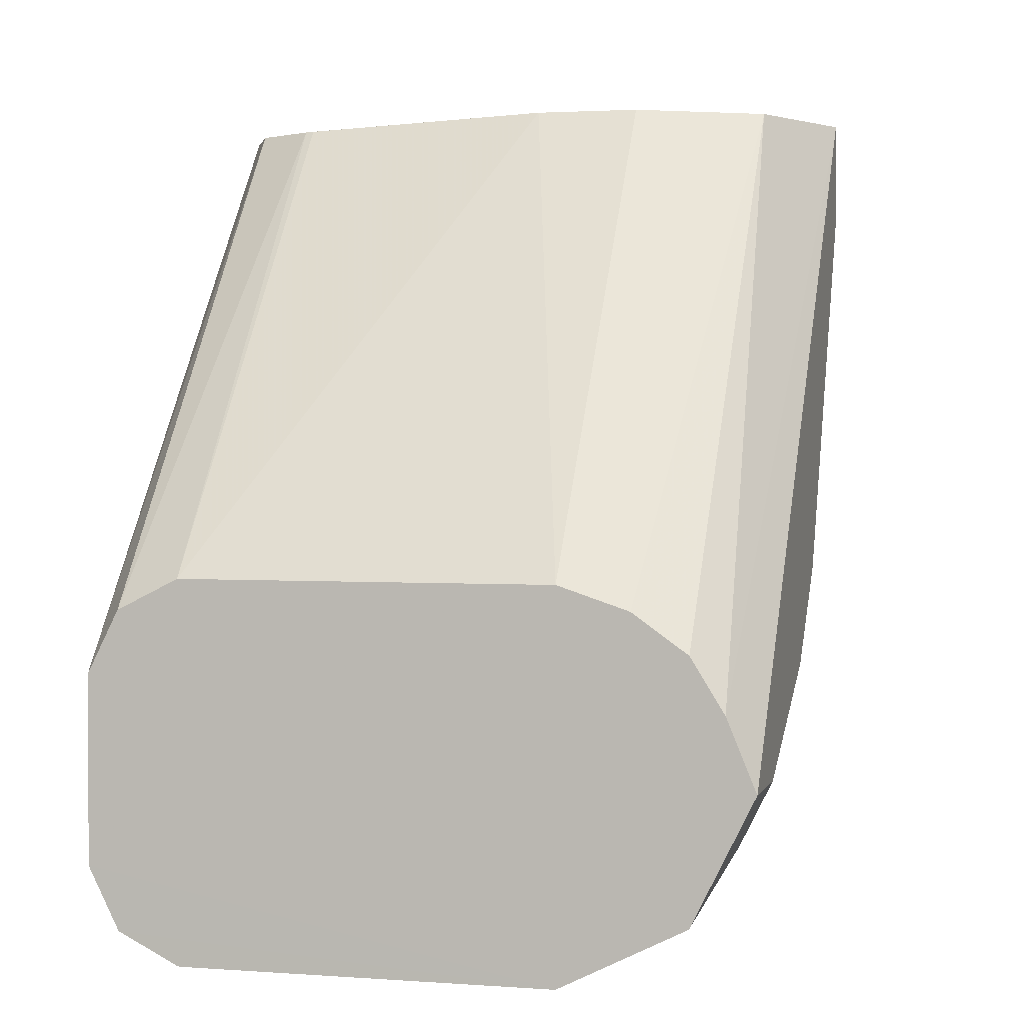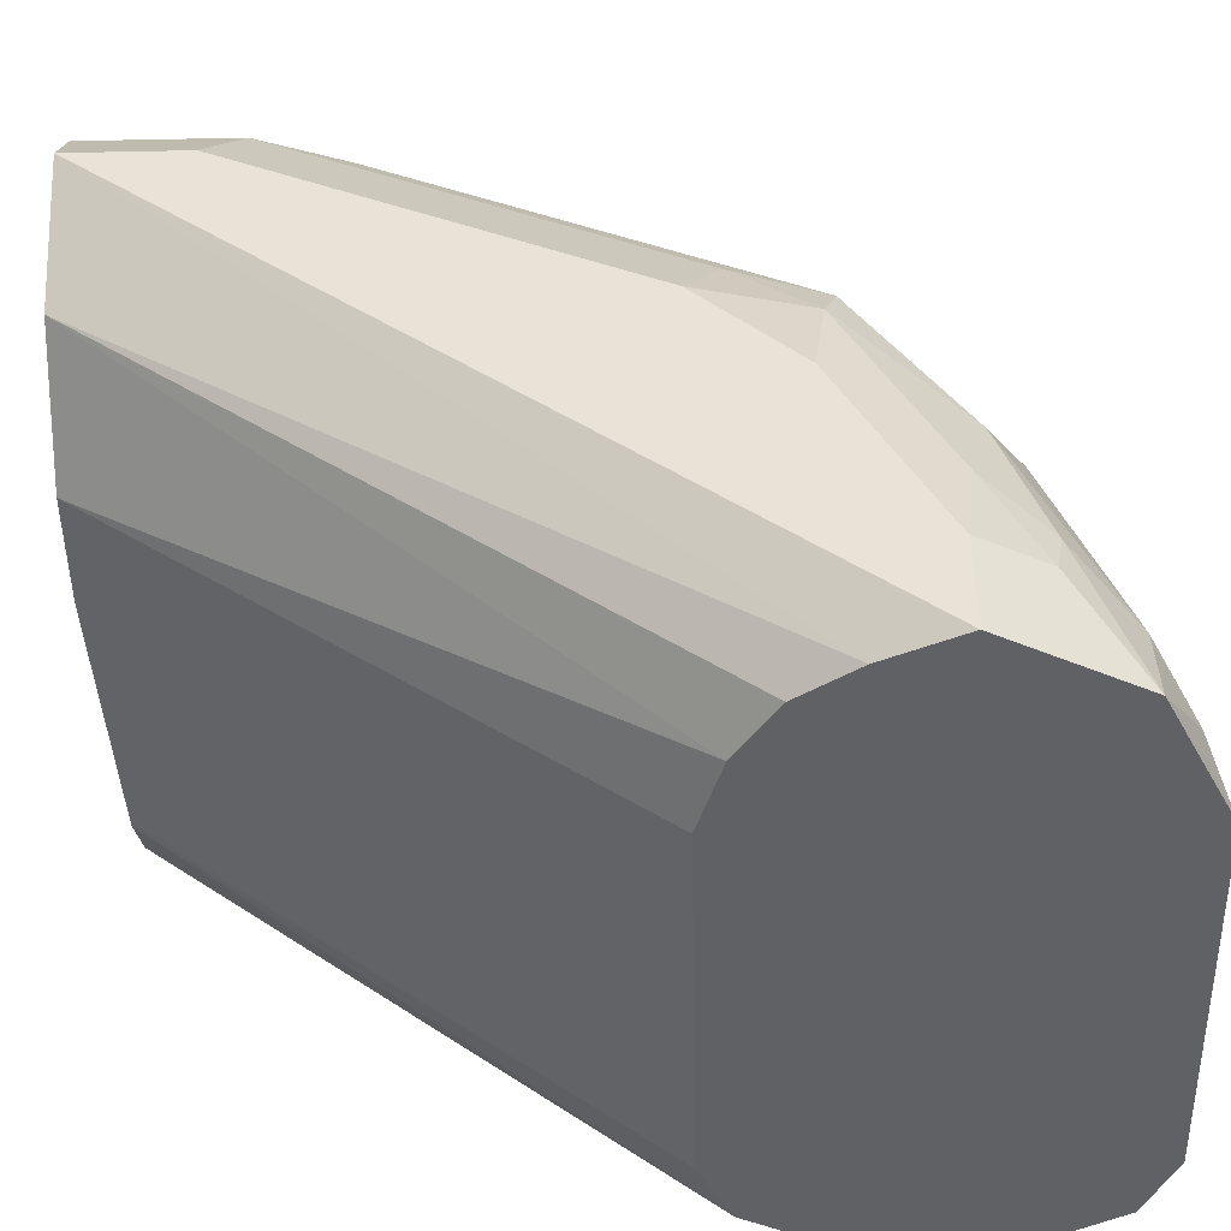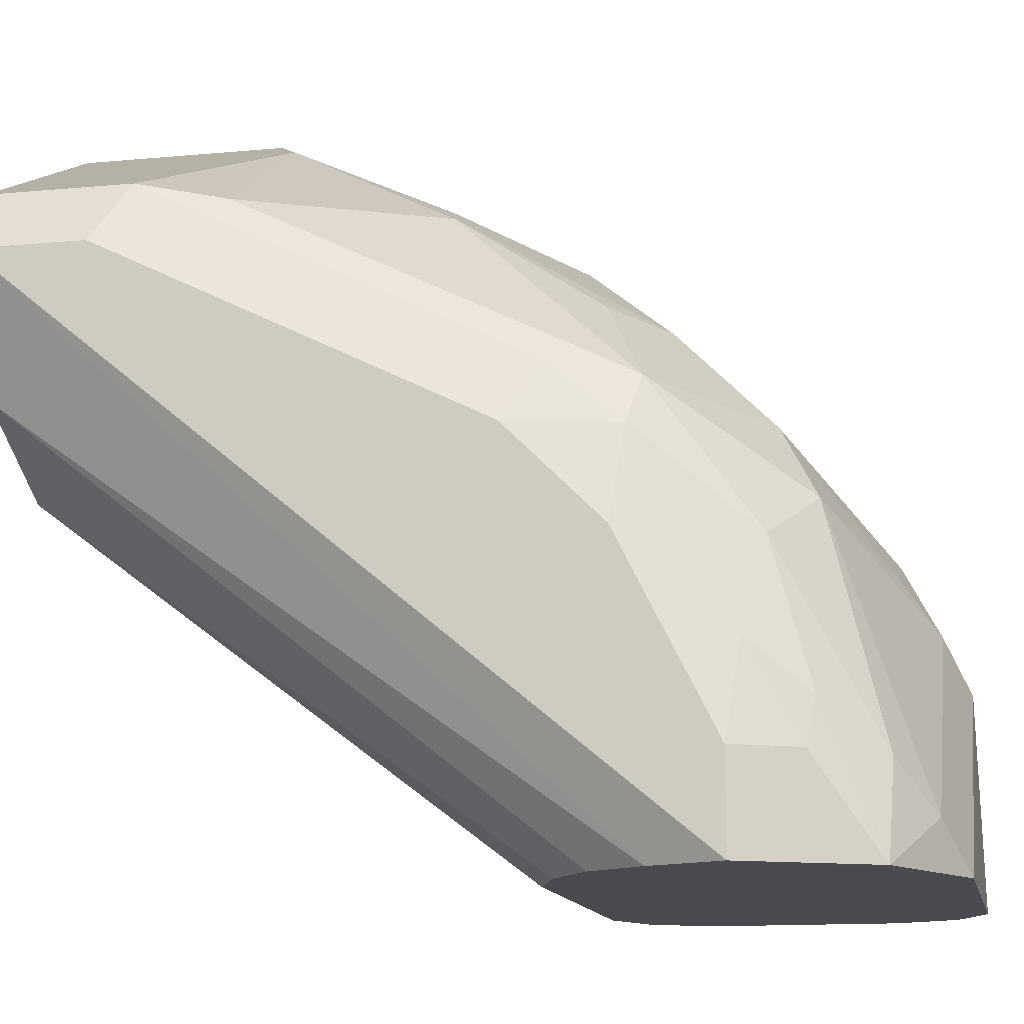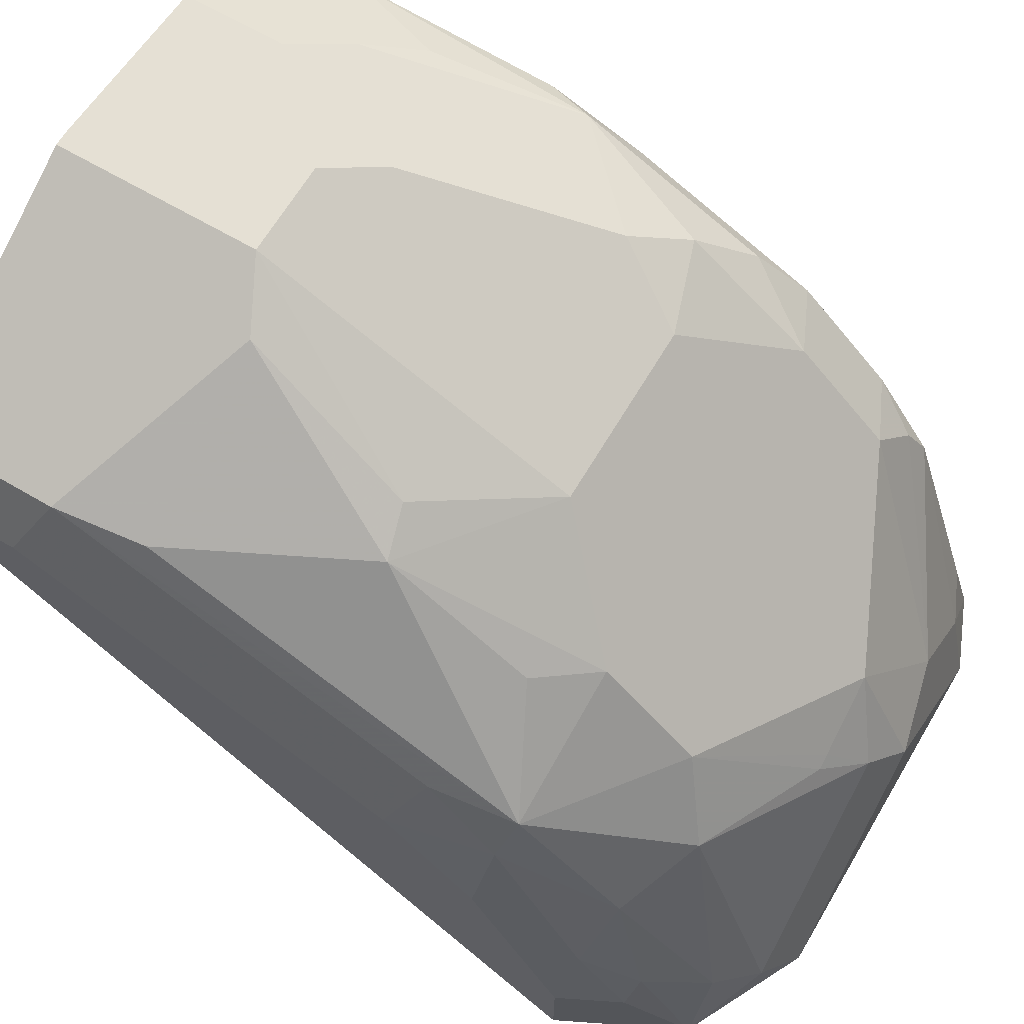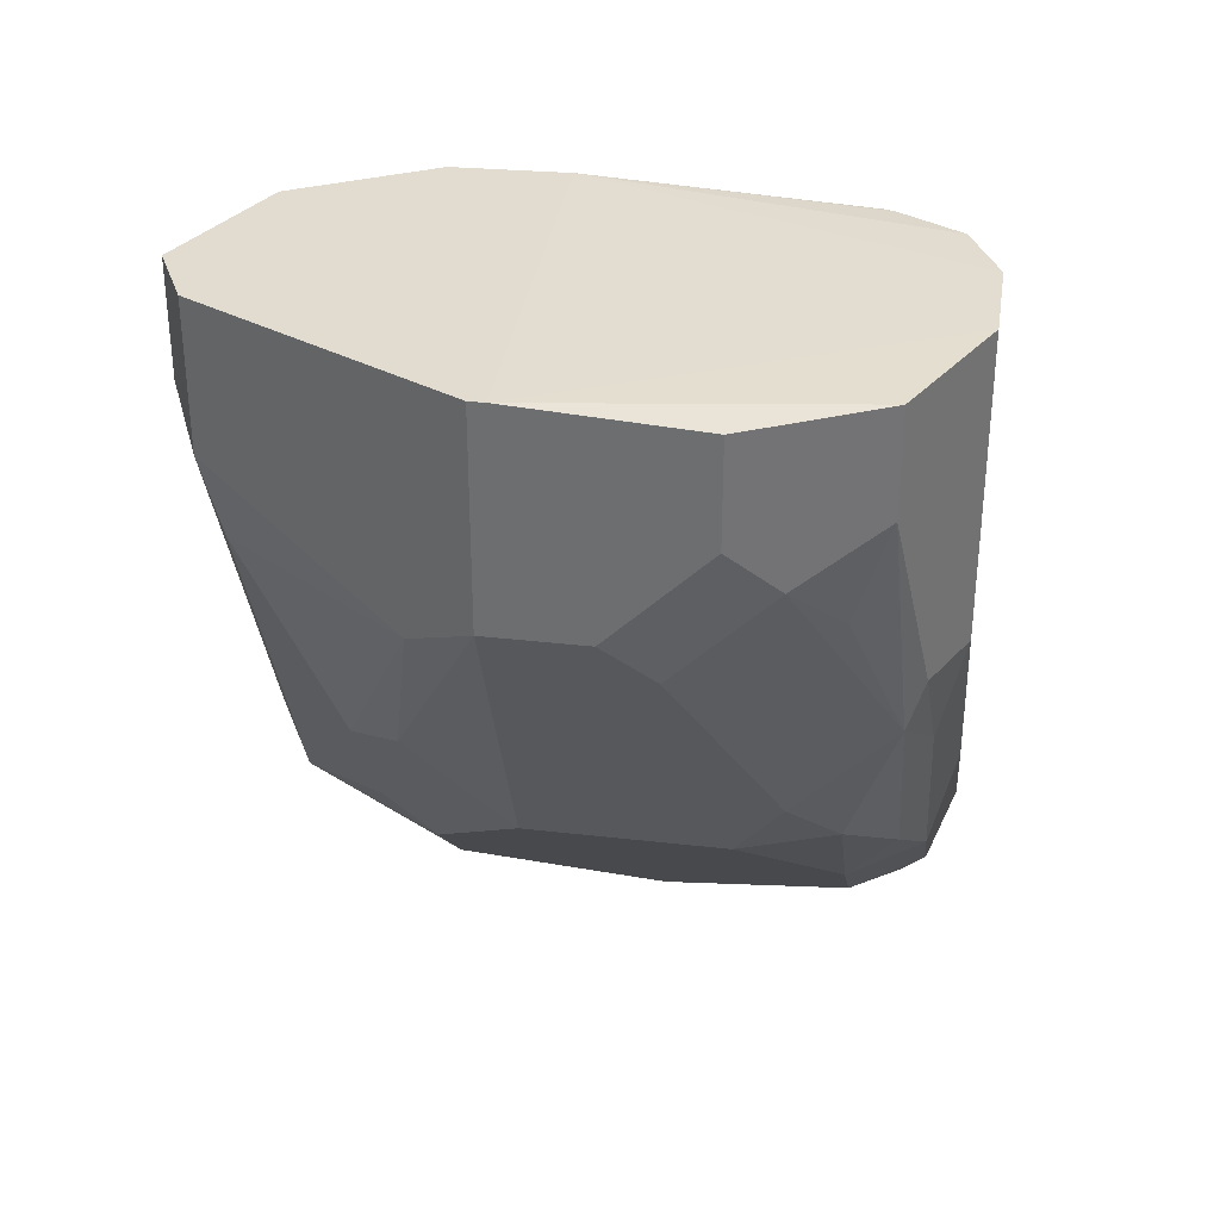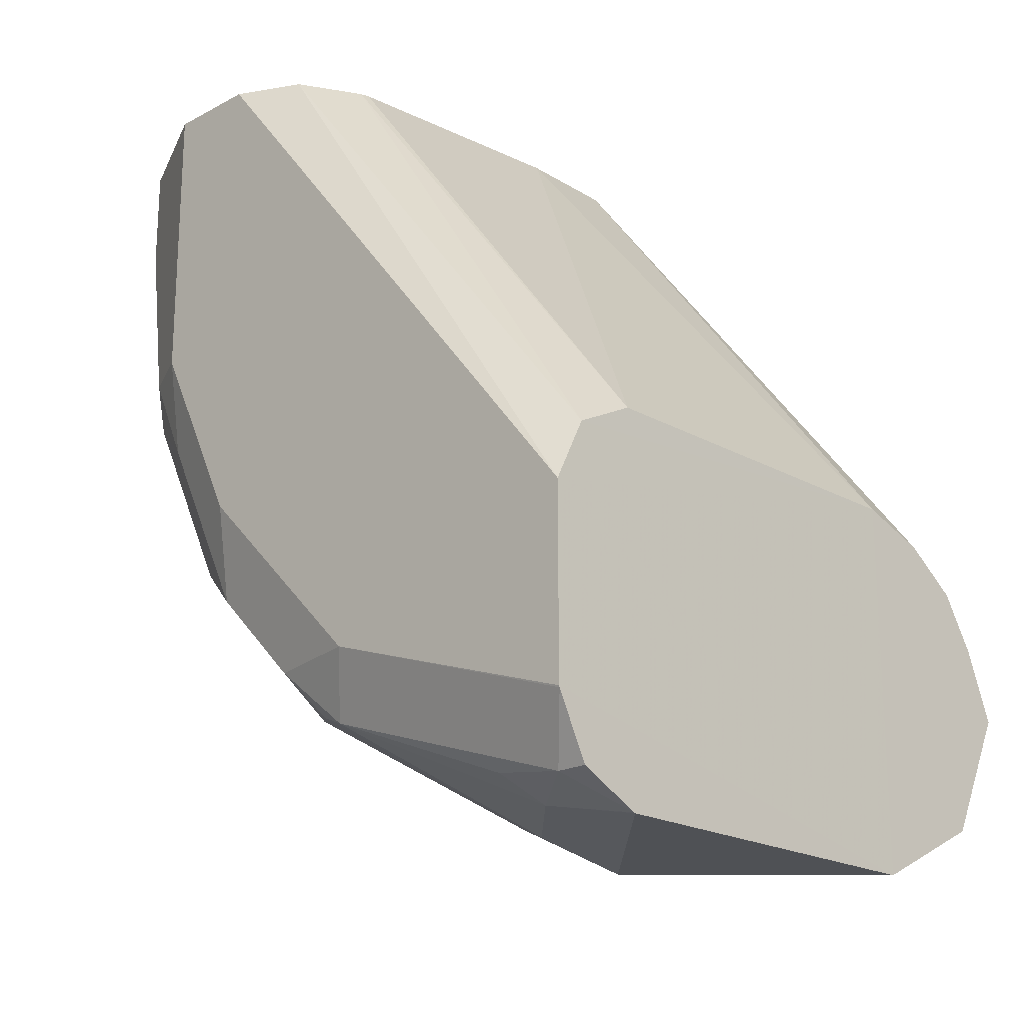
<metadata>
{"format":"obj","ext":"obj","renderer":"f3d","projection":"perspective","resolution":1024,"background":"white","views":[{"elev":1.6,"azim":14.8,"up":"+Z"},{"elev":-47.3,"azim":91.3,"up":"+Y"},{"elev":-13.5,"azim":101.8,"up":"+Y"},{"elev":65.5,"azim":120.6,"up":"+Y"},{"elev":34.4,"azim":-171.2,"up":"+Z"},{"elev":-20.1,"azim":-45.8,"up":"+Z"}]}
</metadata>
<code>
v 0.1025 0.4785 -0.4717
v 1.047e-05 0.5468 -0.4717
v -0.005454 0.5468 -0.4717
v 1.047e-05 0.5468 -0.5468
v 0.06835 0.5126 -0.5127
v 0.09113 0.5012 -0.4717
v 0.09113 0.5012 -0.5241
v 0.02279 0.5354 -0.5582
v 0.03418 0.5041 -0.6194
v 0.05126 0.4955 -0.6237
v 0.08544 0.4955 -0.5554
v 0.08544 0.4272 -0.6921
v 0.09113 0.4329 -0.6607
v 0.09398 0.4101 -0.6878
v 0.1025 0.4101 -0.6493
v 0.1025 0.4785 -0.5127
v 0.1025 0.2734 -0.7177
v 0.09192 0.2734 -0.6918
v 0.05695 0.2734 -0.7746
v 0.07974 0.2734 -0.7633
v 0.1025 0.3076 -0.7177
v 0.1025 0.3759 -0.6835
v 0.09398 0.3418 -0.722
v 0.07974 0.3759 -0.7291
v 0.08544 0.3247 -0.7433
v 0.09113 0.3076 -0.7405
v 0.06835 0.3076 -0.7647
v 0.05126 0.3931 -0.7433
v 0.05126 0.2905 -0.7775
v 0.03415 0.2734 -0.786
v 0.07974 0.2734 -0.6721
v 0.07974 0.4329 -0.4717
v 0.03334 0.4084 -0.4717
v 0.05979 0.2734 -0.6579
v 0.03415 0.2734 -0.6493
v -0.1367 0.2736 -0.6835
v -0.1252 0.2736 -0.6606
v -0.1025 0.2736 -0.6492
v -0.005454 0.4068 -0.4717
v -0.1367 0.4443 -0.4757
v -0.1253 0.4215 -0.4757
v -0.1031 0.4096 -0.4757
v -0.1367 0.2736 -0.7517
v -0.1365 0.2736 -0.7523
v -0.1253 0.2736 -0.7746
v -0.1253 0.2848 -0.7746
v -0.1253 0.3874 -0.7405
v -0.1367 0.376 -0.7177
v -0.1367 0.4101 -0.6835
v -0.1281 0.4144 -0.7177
v -0.1196 0.4016 -0.7348
v -0.1025 0.4215 -0.7291
v -0.1281 0.4485 -0.6835
v -0.1367 0.4443 -0.6493
v -0.1367 0.4785 -0.581
v -0.1367 0.4785 -0.4757
v -0.1139 0.524 -0.4757
v -0.06836 0.5468 -0.4757
v -0.06836 0.5468 -0.5126
v -0.03418 0.5468 -0.5468
v -0.08543 0.5383 -0.5297
v -0.05127 0.5383 -0.5639
v -0.1196 0.5041 -0.5981
v -0.08543 0.5041 -0.6322
v -0.06836 0.4899 -0.6607
v -0.1025 0.4913 -0.6493
v -0.1025 0.4557 -0.6949
v -0.1196 0.4699 -0.6664
v -0.03418 0.3874 -0.7632
v -0.06836 0.3461 -0.7775
v -0.03418 0.3418 -0.786
v -0.01709 0.3589 -0.7775
v -0.005454 0.3778 -0.7645
v 0.03418 0.4215 -0.7291
v 0.03418 0.4557 -0.6949
v 1.047e-05 0.4898 -0.6607
v 0.05126 0.4614 -0.675
v 1.047e-05 0.3759 -0.7647
v -0.1023 0.2736 -0.786
v -0.1025 0.3119 -0.7775
v -0.1196 0.3161 -0.769
v -0.1029 0.2736 -0.7858
v -0.1281 0.4827 -0.6152
v -0.1253 0.5013 -0.581
v -0.1139 0.524 -0.5126
v -0.1025 0.5255 -0.5468
v -0.09979 0.4088 -0.4757
f 69 71 70
f 69 65 76
f 69 72 71
f 69 73 72
f 69 74 73
f 69 75 74
f 69 76 75
f 69 67 65
f 77 12 75
f 65 60 4
f 9 76 4
f 9 10 76
f 76 10 75
f 77 75 10
f 77 10 12
f 74 75 12
f 69 70 52
f 65 4 76
f 69 52 67
f 58 59 57
f 67 53 68
f 40 55 43
f 56 55 40
f 56 57 55
f 56 3 57
f 56 40 3
f 58 57 3
f 74 12 28
f 58 3 59
f 67 52 53
f 60 59 4
f 62 61 60
f 62 63 61
f 62 64 63
f 62 60 64
f 65 64 60
f 65 66 64
f 67 66 65
f 67 68 66
f 60 61 59
f 78 74 28
f 81 46 47
f 73 78 72
f 68 63 66
f 66 63 64
f 83 84 63
f 83 55 84
f 83 53 55
f 84 55 57
f 85 84 57
f 85 63 84
f 85 86 63
f 85 61 86
f 85 59 61
f 85 57 59
f 86 61 63
f 37 38 42
f 87 42 38
f 39 42 87
f 39 87 38
f 68 83 63
f 68 53 83
f 14 24 12
f 24 28 12
f 78 28 72
f 28 29 72
f 71 72 29
f 71 29 30
f 71 30 79
f 80 71 79
f 70 71 80
f 70 80 47
f 73 74 78
f 51 70 47
f 81 47 80
f 49 43 55
f 81 80 46
f 82 46 80
f 82 45 46
f 82 30 45
f 82 79 30
f 82 80 79
f 52 70 51
f 54 49 55
f 4 59 3
f 54 53 49
f 18 17 1
f 19 17 18
f 20 17 19
f 21 17 20
f 21 22 17
f 14 22 21
f 14 15 22
f 15 16 22
f 1 17 16
f 22 16 17
f 23 24 14
f 23 25 24
f 23 26 25
f 23 21 26
f 26 21 20
f 26 20 25
f 27 25 20
f 27 24 25
f 23 14 21
f 27 28 24
f 6 2 1
f 7 6 16
f 2 3 1
f 2 4 3
f 2 5 4
f 6 5 2
f 7 5 6
f 7 4 5
f 8 4 7
f 8 9 4
f 6 1 16
f 8 10 9
f 11 12 10
f 11 7 12
f 11 8 7
f 13 12 7
f 13 14 12
f 13 15 14
f 13 7 15
f 54 55 53
f 11 10 8
f 27 29 28
f 7 16 15
f 20 19 29
f 41 36 37
f 41 40 36
f 36 40 43
f 36 43 30
f 44 30 43
f 44 45 30
f 44 46 45
f 44 47 46
f 44 43 48
f 48 43 49
f 50 48 49
f 50 47 48
f 50 51 47
f 50 52 51
f 50 53 52
f 50 49 53
f 27 20 29
f 41 37 42
f 41 42 39
f 44 48 47
f 39 3 40
f 19 30 29
f 41 39 40
f 19 18 30
f 18 31 30
f 18 32 31
f 18 1 32
f 33 32 3
f 34 32 33
f 34 31 32
f 1 3 32
f 34 30 31
f 35 30 34
f 35 36 30
f 35 37 36
f 35 38 37
f 35 39 38
f 35 33 39
f 35 34 33
f 39 33 3

</code>
